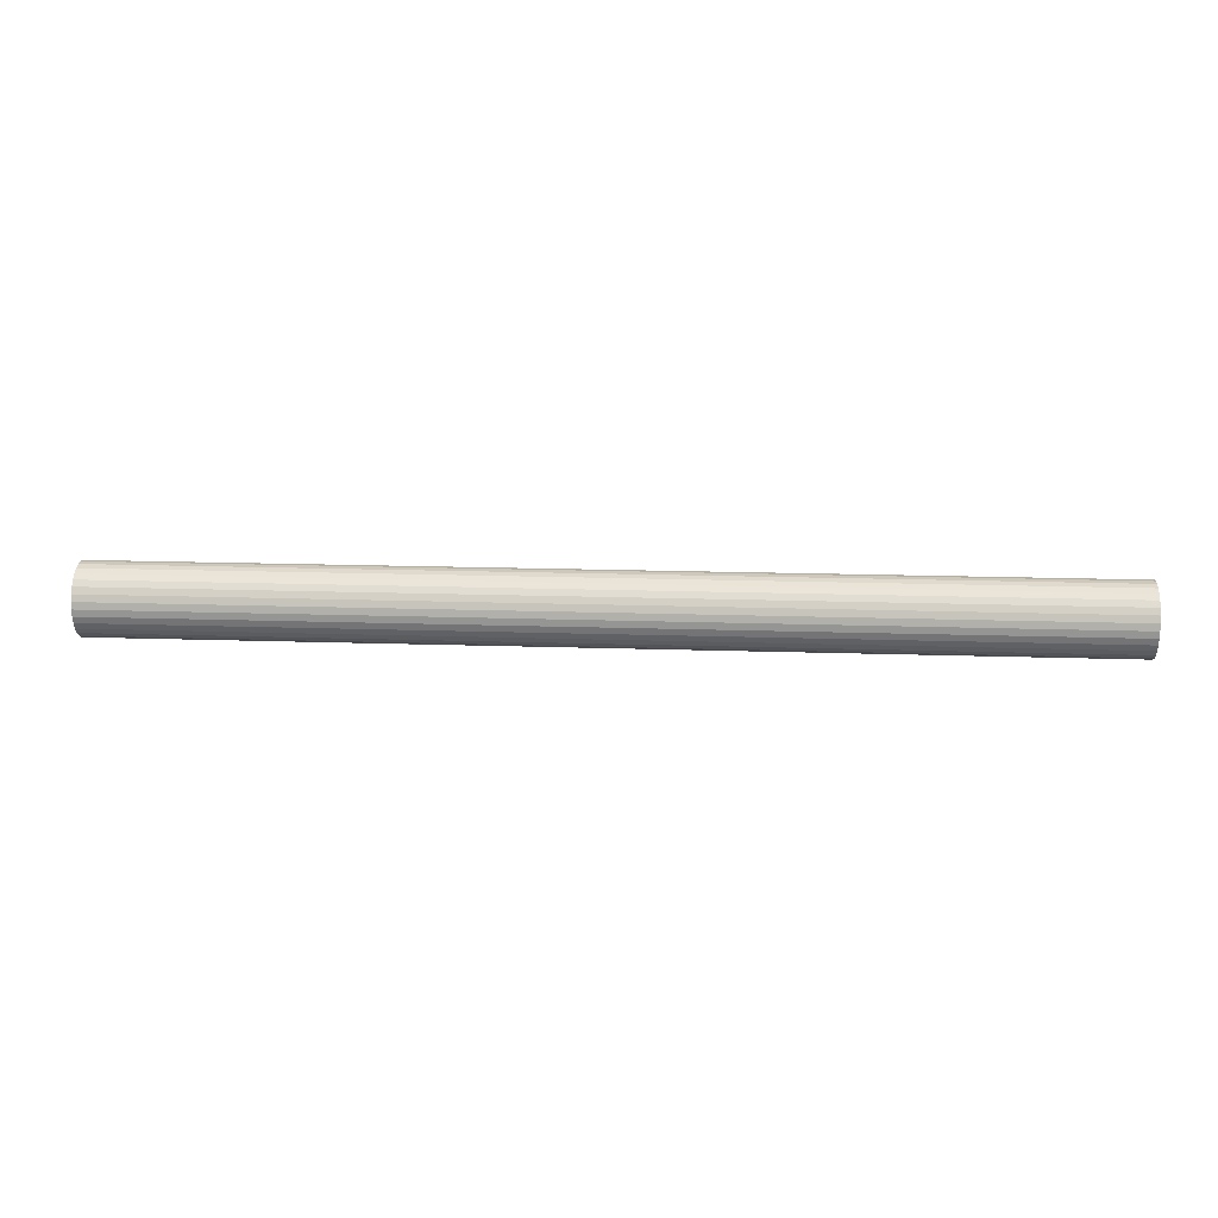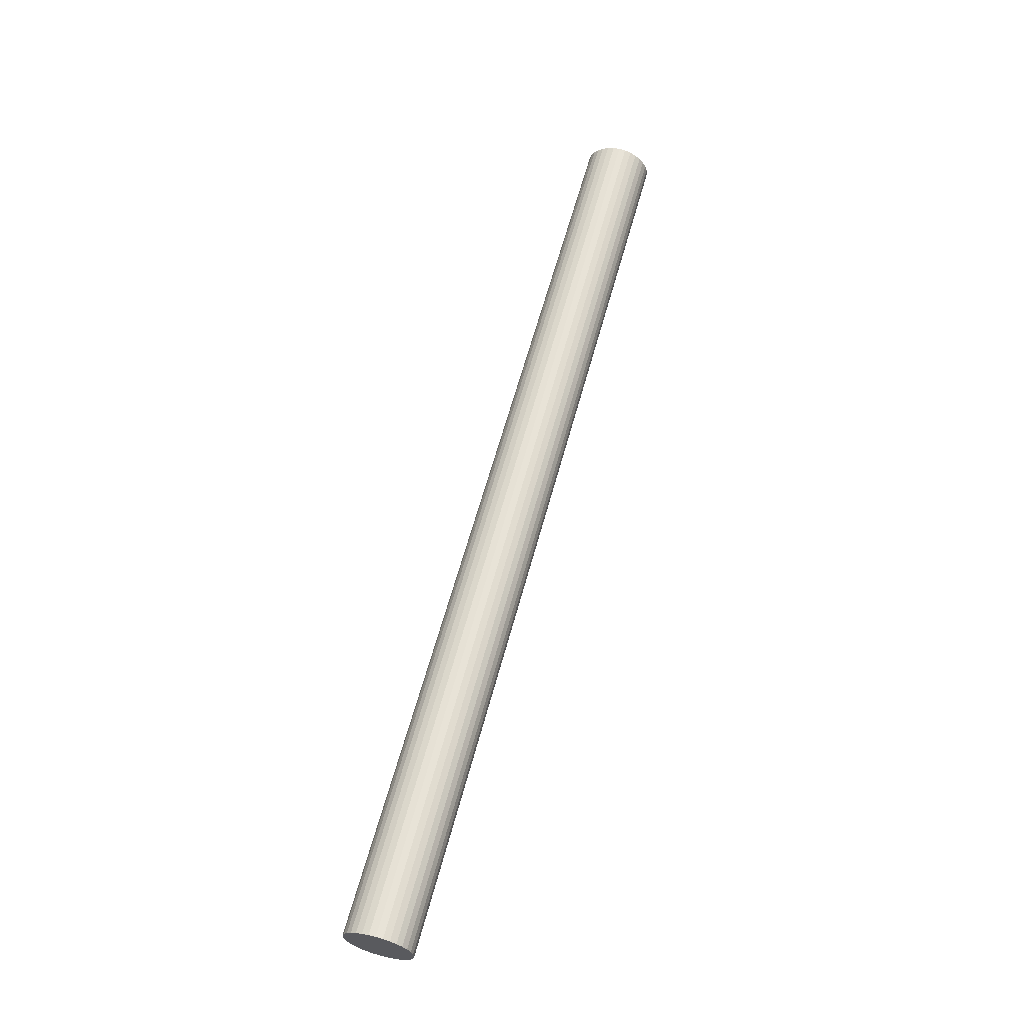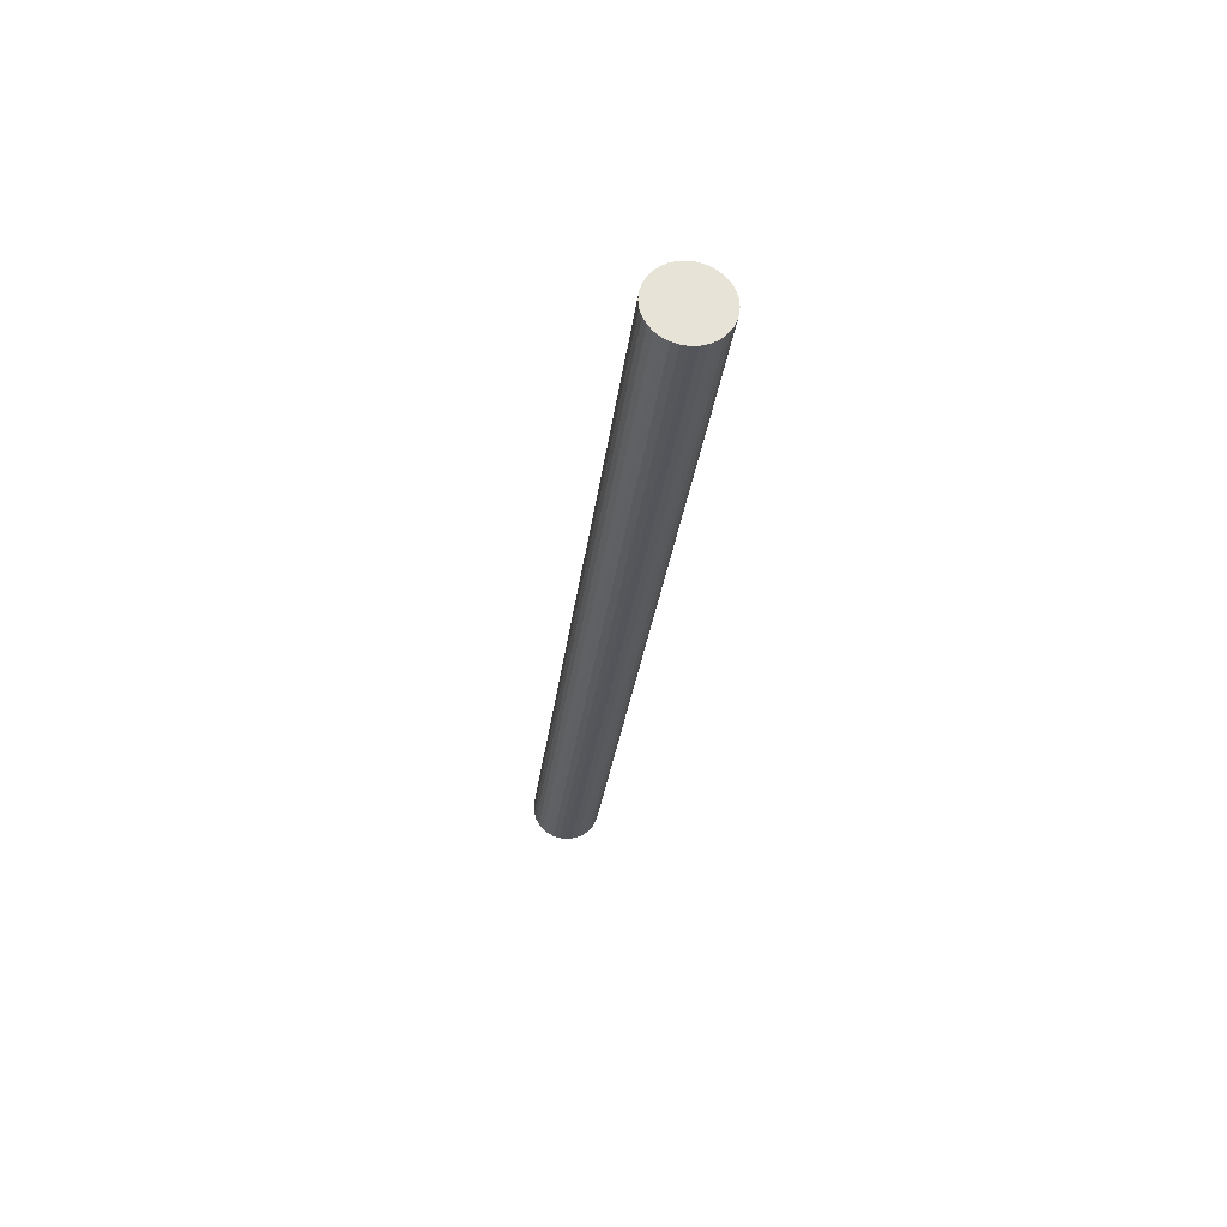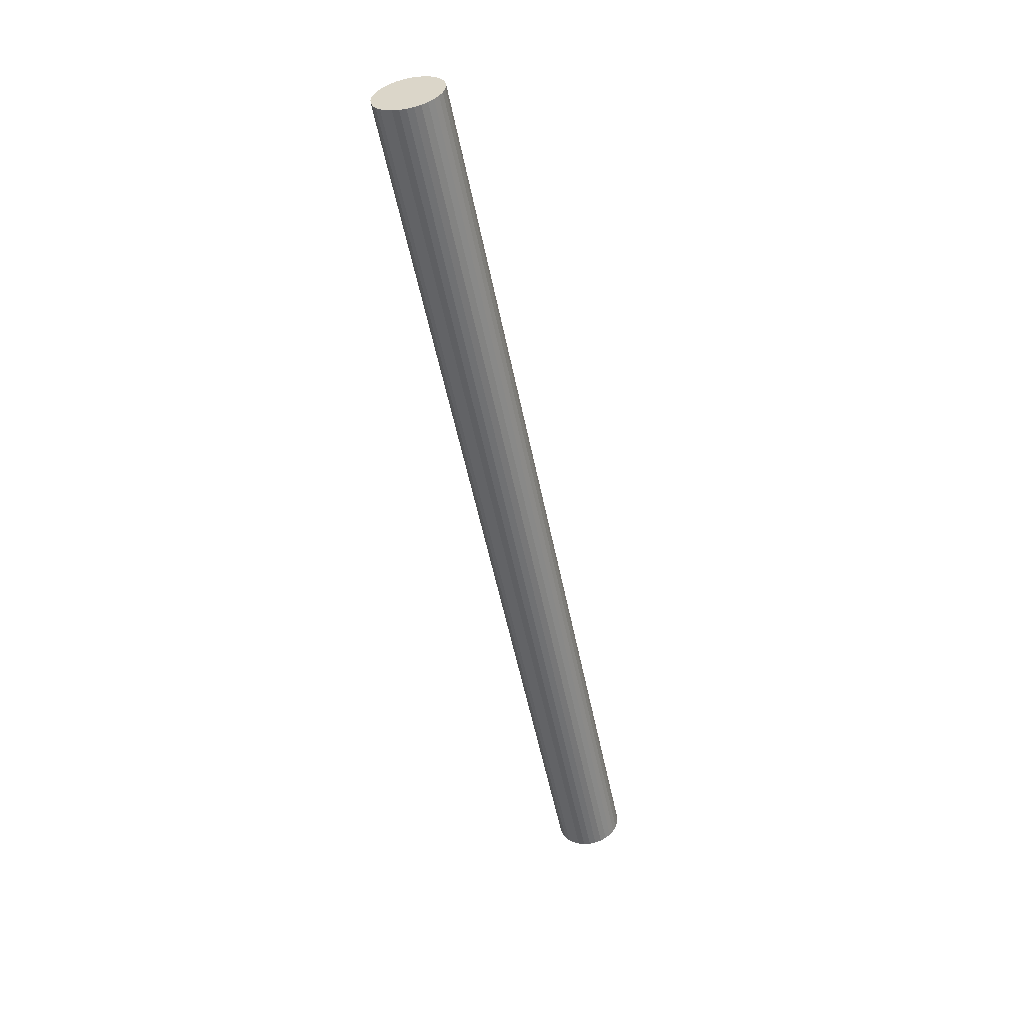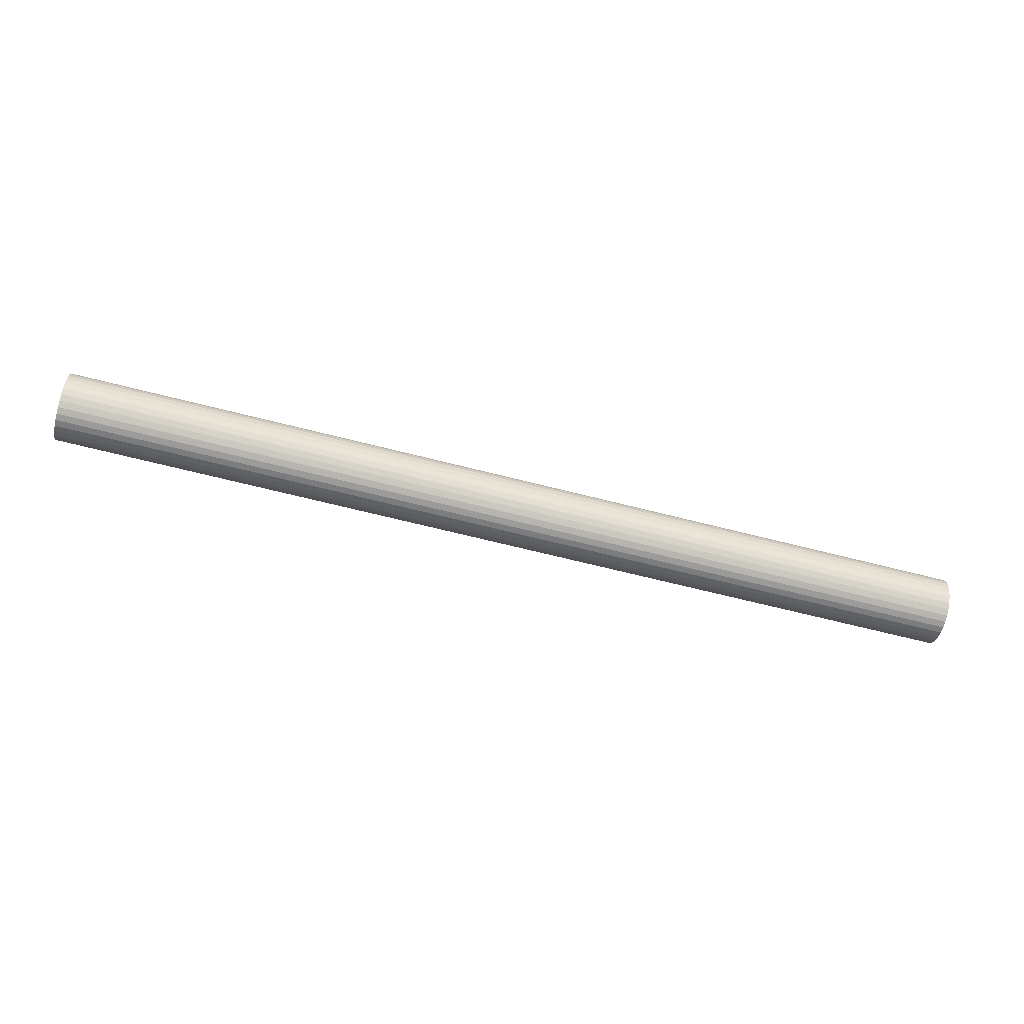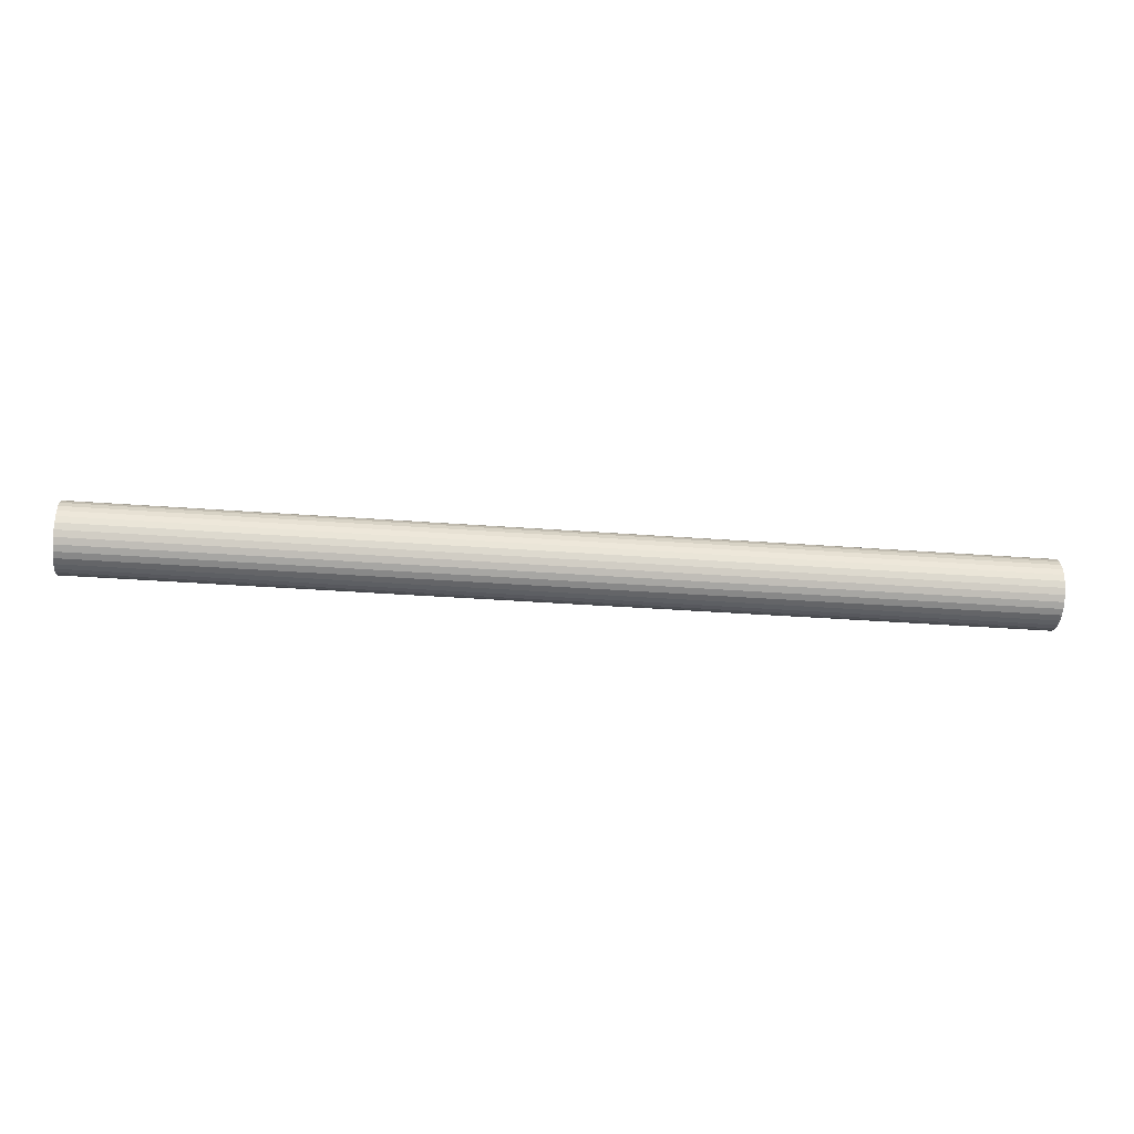
<metadata>
{"format":"obj","ext":"obj","renderer":"f3d","projection":"perspective","resolution":1024,"background":"white","views":[{"elev":16.4,"azim":4.0,"up":"+Y"},{"elev":62.0,"azim":-74.8,"up":"+Y"},{"elev":-26.5,"azim":-96.2,"up":"+Z"},{"elev":-53.8,"azim":-78.7,"up":"+Z"},{"elev":-64.3,"azim":165.4,"up":"+Y"},{"elev":-34.5,"azim":174.2,"up":"+Z"}]}
</metadata>
<code>
o Cylinder
v -1.512 -0 -0.1113
v 1.512 0 -0.1113
v -1.512 -0.02171 -0.1092
v 1.512 -0.02171 -0.1092
v -1.512 -0.04259 -0.1028
v 1.512 -0.04259 -0.1028
v -1.512 -0.06183 -0.09254
v 1.512 -0.06183 -0.09254
v -1.512 -0.0787 -0.07869
v 1.512 -0.07869 -0.07869
v -1.512 -0.09254 -0.06183
v 1.512 -0.09254 -0.06183
v -1.512 -0.1028 -0.04259
v 1.512 -0.1028 -0.04259
v -1.512 -0.1092 -0.02171
v 1.512 -0.1092 -0.02171
v -1.512 -0.1113 0
v 1.512 -0.1113 0
v -1.512 -0.1092 0.02171
v 1.512 -0.1092 0.02171
v -1.512 -0.1028 0.04259
v 1.512 -0.1028 0.04259
v -1.512 -0.09254 0.06183
v 1.512 -0.09254 0.06183
v -1.512 -0.0787 0.07869
v 1.512 -0.07869 0.07869
v -1.512 -0.06183 0.09254
v 1.512 -0.06183 0.09254
v -1.512 -0.04259 0.1028
v 1.512 -0.04259 0.1028
v -1.512 -0.02171 0.1092
v 1.512 -0.02171 0.1092
v -1.512 -0 0.1113
v 1.512 0 0.1113
v -1.512 0.02171 0.1092
v 1.512 0.02171 0.1092
v -1.512 0.04259 0.1028
v 1.512 0.04259 0.1028
v -1.512 0.06183 0.09254
v 1.512 0.06183 0.09254
v -1.512 0.07869 0.0787
v 1.512 0.0787 0.0787
v -1.512 0.09254 0.06183
v 1.512 0.09254 0.06183
v -1.512 0.1028 0.04259
v 1.512 0.1028 0.04259
v -1.512 0.1092 0.02171
v 1.512 0.1092 0.02171
v -1.512 0.1113 -0
v 1.512 0.1113 -0
v -1.512 0.1092 -0.02171
v 1.512 0.1092 -0.02171
v -1.512 0.1028 -0.04259
v 1.512 0.1028 -0.04259
v -1.512 0.09254 -0.06183
v 1.512 0.09254 -0.06183
v -1.512 0.07869 -0.07869
v 1.512 0.0787 -0.07869
v -1.512 0.06183 -0.09254
v 1.512 0.06183 -0.09254
v -1.512 0.04259 -0.1028
v 1.512 0.04259 -0.1028
v -1.512 0.02171 -0.1092
v 1.512 0.02171 -0.1092
f 1 2 4 3
f 3 4 6 5
f 5 6 8 7
f 7 8 10 9
f 9 10 12 11
f 11 12 14 13
f 13 14 16 15
f 15 16 18 17
f 17 18 20 19
f 19 20 22 21
f 21 22 24 23
f 23 24 26 25
f 25 26 28 27
f 27 28 30 29
f 29 30 32 31
f 31 32 34 33
f 33 34 36 35
f 35 36 38 37
f 37 38 40 39
f 39 40 42 41
f 41 42 44 43
f 43 44 46 45
f 45 46 48 47
f 47 48 50 49
f 49 50 52 51
f 51 52 54 53
f 53 54 56 55
f 55 56 58 57
f 57 58 60 59
f 59 60 62 61
f 4 2 64 62 60 58 56 54 52 50 48 46 44 42 40 38 36 34 32 30 28 26 24 22 20 18 16 14 12 10 8 6
f 61 62 64 63
f 63 64 2 1
f 1 3 5 7 9 11 13 15 17 19 21 23 25 27 29 31 33 35 37 39 41 43 45 47 49 51 53 55 57 59 61 63

</code>
